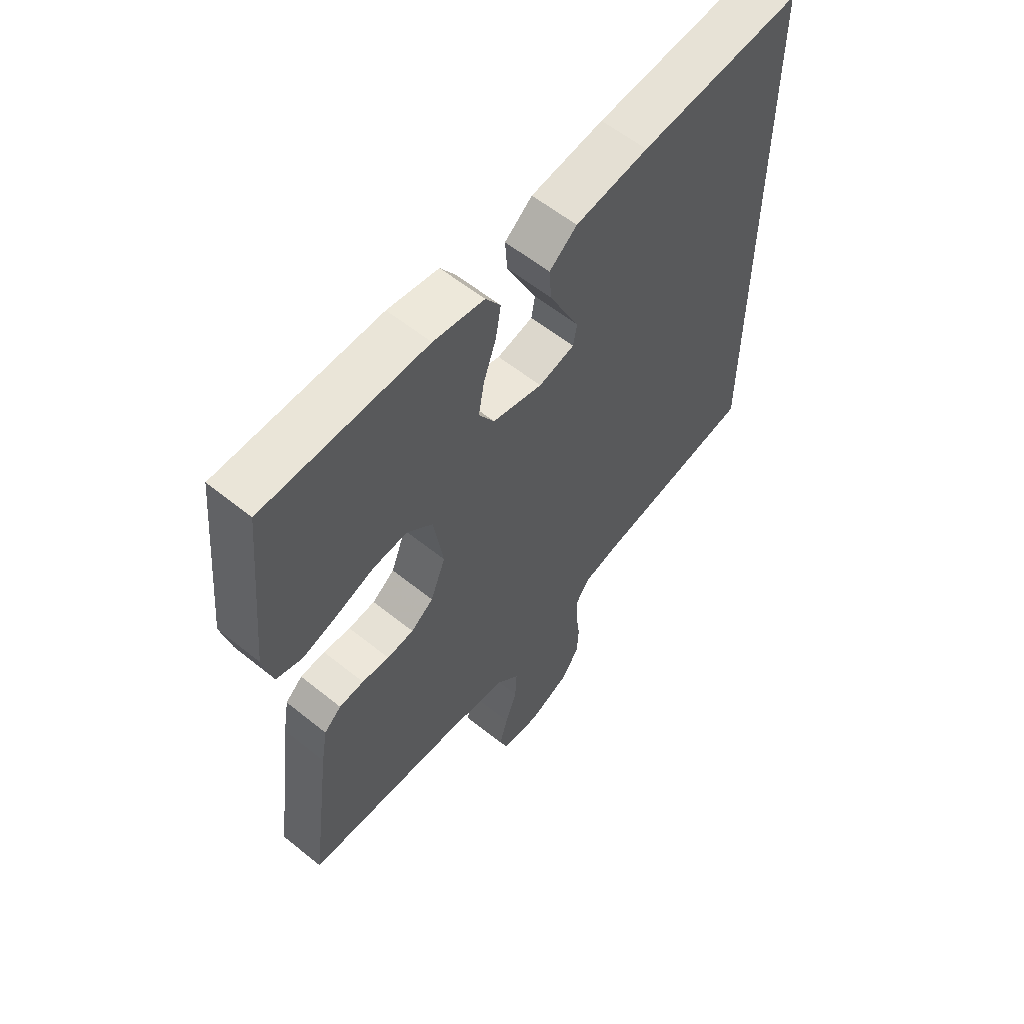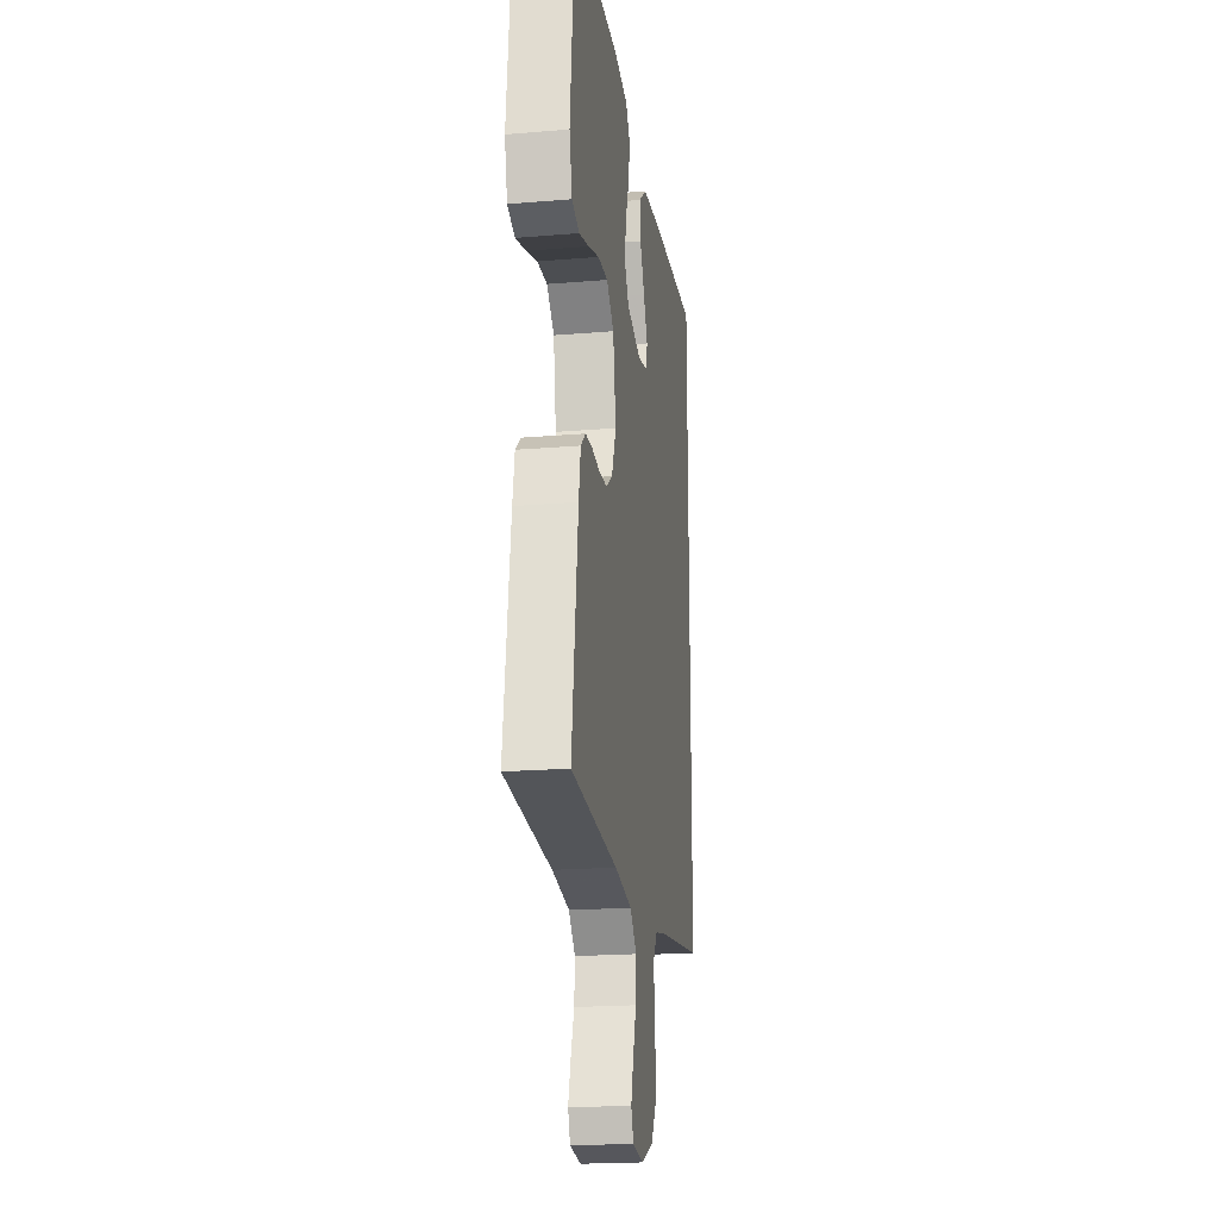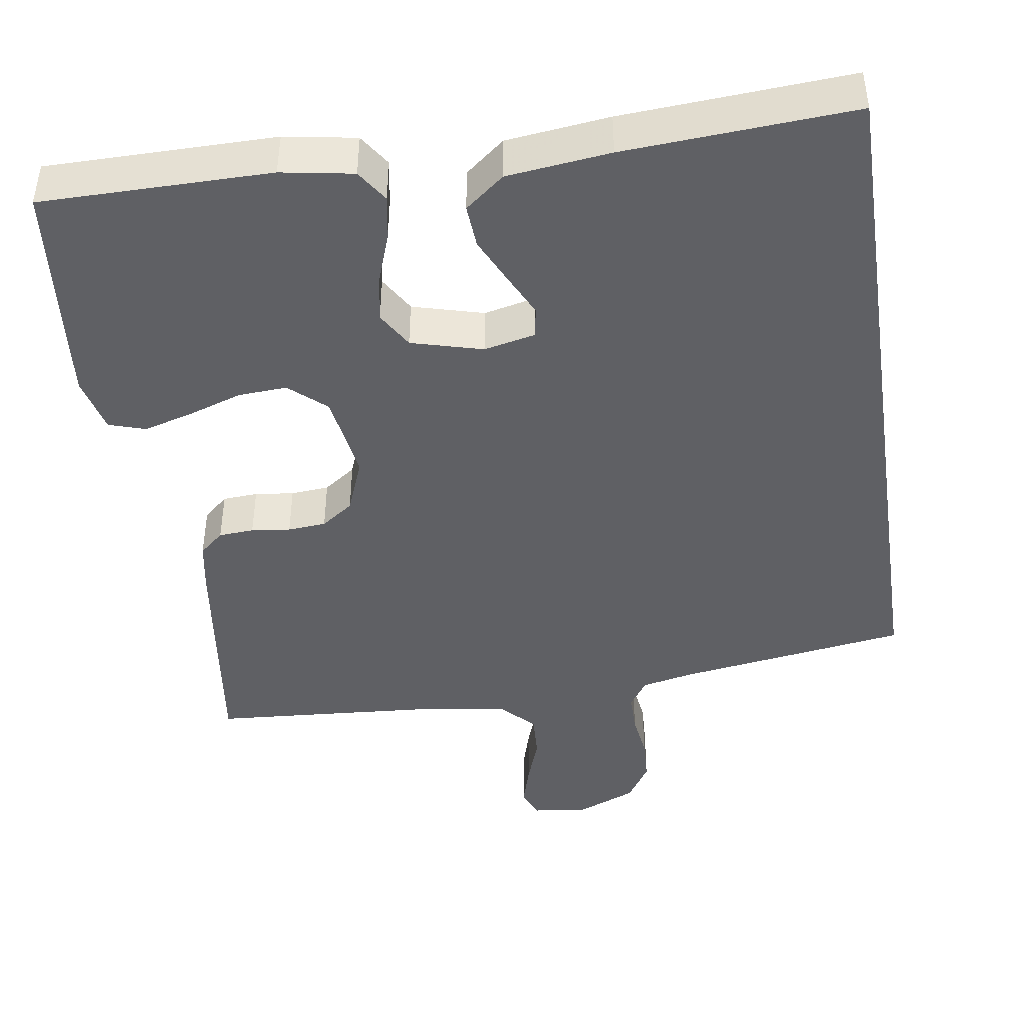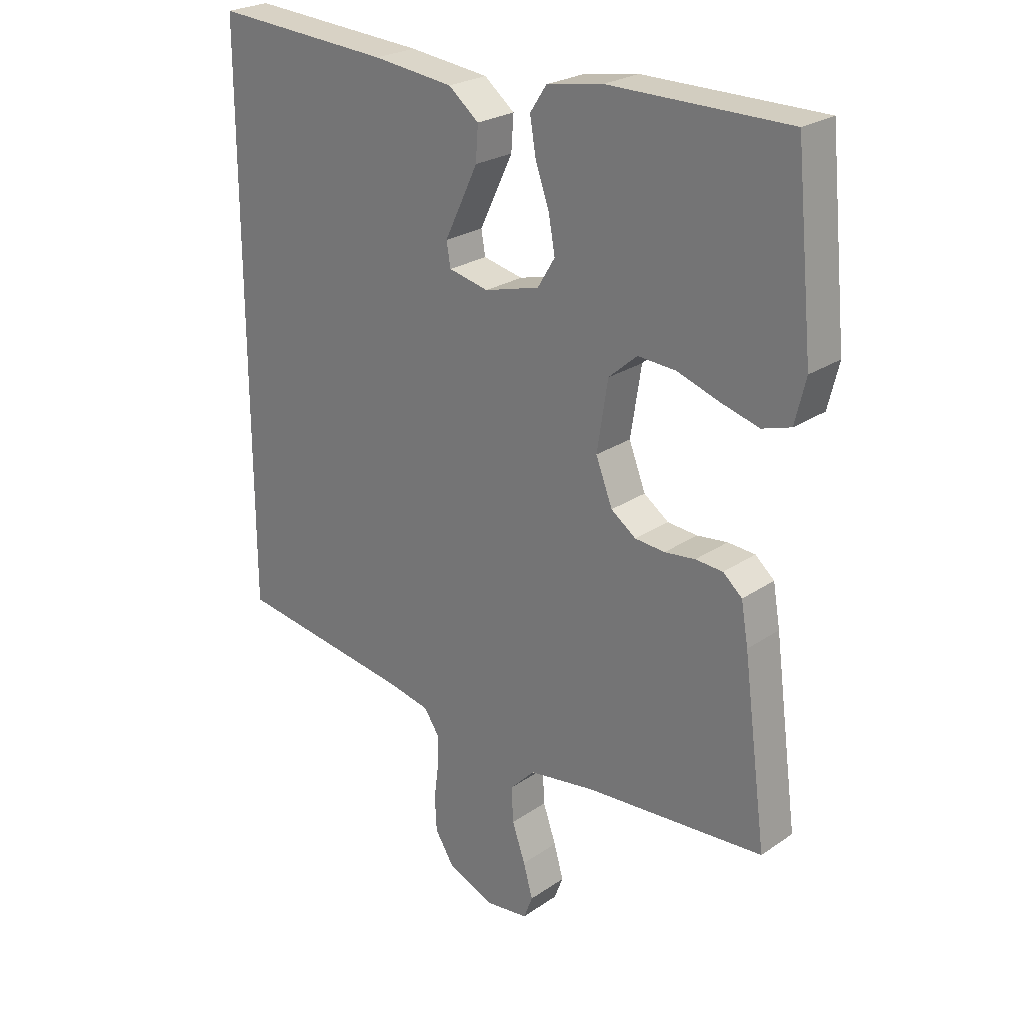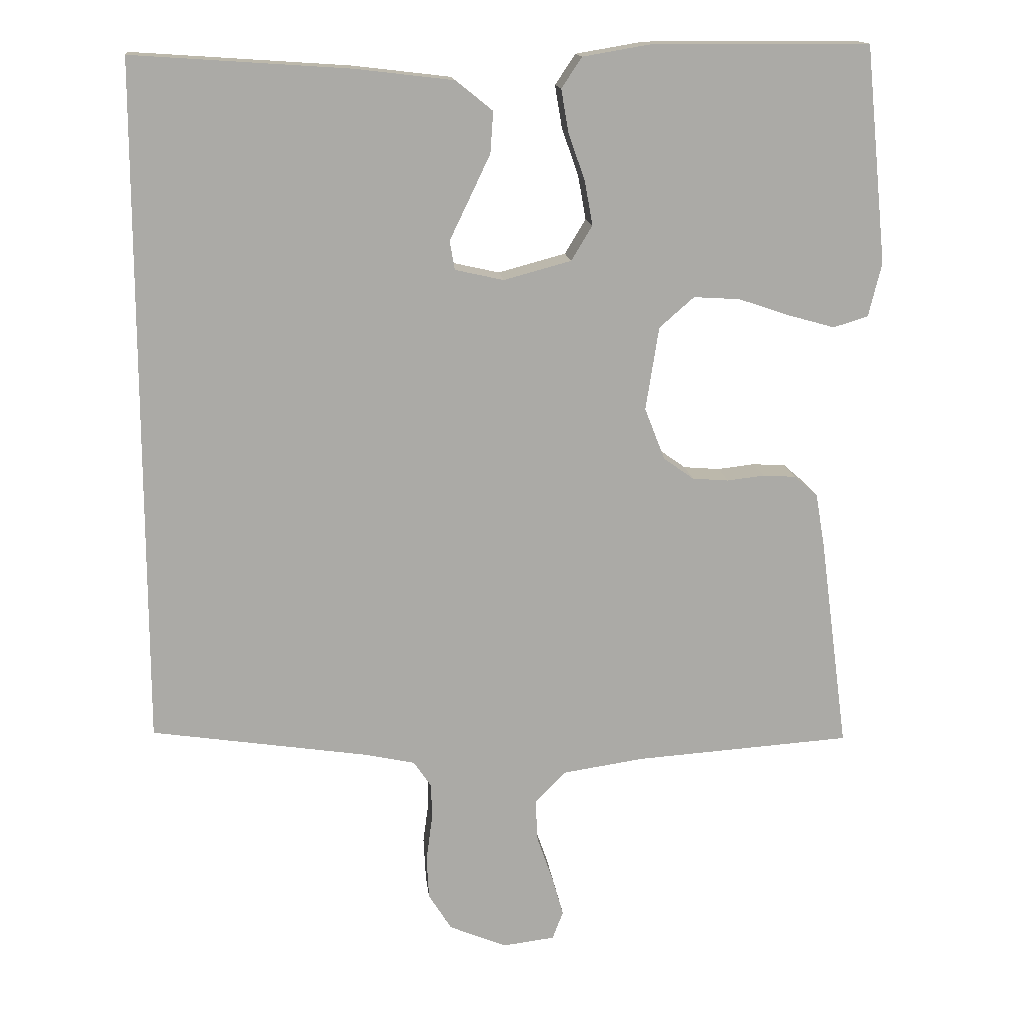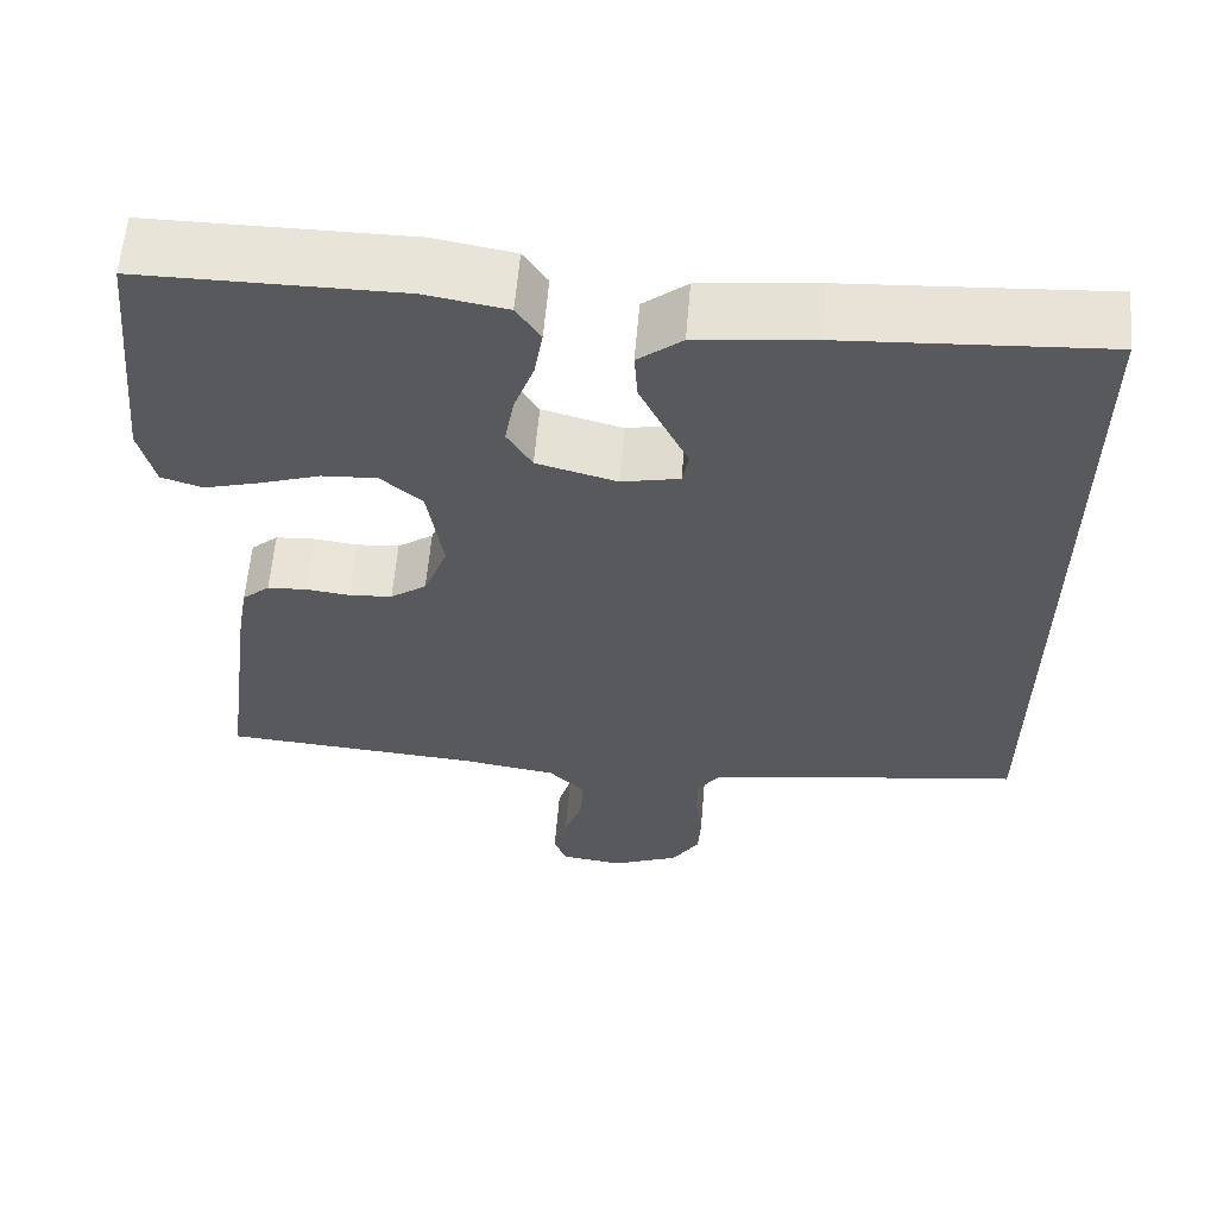
<metadata>
{"format":"obj","ext":"obj","renderer":"f3d","projection":"perspective","resolution":1024,"background":"white","views":[{"elev":59.2,"azim":-50.4,"up":"+Z"},{"elev":-20.4,"azim":-81.4,"up":"+Z"},{"elev":-43.8,"azim":8.5,"up":"+Y"},{"elev":24.6,"azim":-137.8,"up":"+Z"},{"elev":14.6,"azim":174.1,"up":"+Z"},{"elev":60.1,"azim":4.9,"up":"+Z"}]}
</metadata>
<code>
v -0.5 0.07 -0.5
v -0.46 0.07 -0.2
v -0.448 0.07 -0.131
v -0.416 0.07 -0.103
v -0.37 0.07 -0.1
v -0.319 0.07 -0.106
v -0.269 0.07 -0.102
v -0.227 0.07 -0.072
v -0.199 0.07 0
v -0.217 0.07 0.115
v -0.265 0.07 0.157
v -0.329 0.07 0.153
v -0.4 0.07 0.129
v -0.464 0.07 0.111
v -0.512 0.07 0.126
v -0.53 0.07 0.2
v -0.5 0.07 0.5
v -0.2 0.07 0.501
v -0.106 0.07 0.485
v -0.078 0.07 0.443
v -0.088 0.07 0.384
v -0.111 0.07 0.319
v -0.122 0.07 0.258
v -0.093 0.07 0.21
v 0 0.07 0.185
v 0.067 0.07 0.2
v 0.074 0.07 0.24
v 0.047 0.07 0.296
v 0.018 0.07 0.357
v 0.014 0.07 0.414
v 0.065 0.07 0.455
v 0.2 0.07 0.471
v 0.5 0.07 0.491
v 0.5 0.07 -0.454
v 0.2 0.07 -0.499
v 0.131 0.07 -0.514
v 0.106 0.07 -0.551
v 0.106 0.07 -0.604
v 0.114 0.07 -0.664
v 0.111 0.07 -0.723
v 0.079 0.07 -0.774
v 0 0.07 -0.807
v -0.072 0.07 -0.798
v -0.087 0.07 -0.759
v -0.071 0.07 -0.703
v -0.049 0.07 -0.64
v -0.046 0.07 -0.581
v -0.088 0.07 -0.538
v -0.2 0.07 -0.521
v -0.5 0 -0.5
v -0.46 0 -0.2
v -0.448 0 -0.131
v -0.416 0 -0.103
v -0.37 0 -0.1
v -0.319 0 -0.106
v -0.269 0 -0.102
v -0.227 0 -0.072
v -0.199 0 0
v -0.217 0 0.115
v -0.265 0 0.157
v -0.329 0 0.153
v -0.4 0 0.129
v -0.464 0 0.111
v -0.512 0 0.126
v -0.53 0 0.2
v -0.5 0 0.5
v -0.2 0 0.501
v -0.106 0 0.485
v -0.078 0 0.443
v -0.088 0 0.384
v -0.111 0 0.319
v -0.122 0 0.258
v -0.093 0 0.21
v 0 0 0.185
v 0.067 0 0.2
v 0.074 0 0.24
v 0.047 0 0.296
v 0.018 0 0.357
v 0.014 0 0.414
v 0.065 0 0.455
v 0.2 0 0.471
v 0.5 0 0.491
v 0.5 0 -0.454
v 0.2 0 -0.499
v 0.131 0 -0.514
v 0.106 0 -0.551
v 0.106 0 -0.604
v 0.114 0 -0.664
v 0.111 0 -0.723
v 0.079 0 -0.774
v 0 0 -0.807
v -0.072 0 -0.798
v -0.087 0 -0.759
v -0.071 0 -0.703
v -0.049 0 -0.64
v -0.046 0 -0.581
v -0.088 0 -0.538
v -0.2 0 -0.521
f 43 44 45 46
f 41 42 43 46
f 41 46 47
f 38 39 40 41
f 37 38 41 47
f 36 37 47 48
f 32 33 34 35
f 27 28 29 30
f 27 30 31 32
f 19 20 21 22
f 19 22 23
f 18 19 23
f 17 18 23
f 16 17 23 24
f 12 13 14 15
f 12 15 16 24
f 3 4 5 6
f 3 6 7
f 49 1 2 3
f 49 3 7
f 48 49 7 8
f 36 48 8 9
f 35 36 9 10
f 26 27 32 35
f 25 26 35 10
f 11 12 24 25
f 10 11 25
f 95 94 93 92
f 95 92 91 90
f 96 95 90
f 90 89 88 87
f 96 90 87 86
f 97 96 86 85
f 84 83 82 81
f 79 78 77 76
f 81 80 79 76
f 71 70 69 68
f 72 71 68
f 72 68 67
f 72 67 66
f 73 72 66 65
f 64 63 62 61
f 73 65 64 61
f 55 54 53 52
f 56 55 52
f 52 51 50 98
f 56 52 98
f 57 56 98 97
f 58 57 97 85
f 59 58 85 84
f 84 81 76 75
f 59 84 75 74
f 74 73 61 60
f 74 60 59
f 1 50 51 2
f 2 51 52 3
f 3 52 53 4
f 4 53 54 5
f 5 54 55 6
f 6 55 56 7
f 7 56 57 8
f 8 57 58 9
f 9 58 59 10
f 10 59 60 11
f 11 60 61 12
f 12 61 62 13
f 13 62 63 14
f 14 63 64 15
f 15 64 65 16
f 16 65 66 17
f 17 66 67 18
f 18 67 68 19
f 19 68 69 20
f 20 69 70 21
f 21 70 71 22
f 22 71 72 23
f 23 72 73 24
f 24 73 74 25
f 25 74 75 26
f 26 75 76 27
f 27 76 77 28
f 28 77 78 29
f 29 78 79 30
f 30 79 80 31
f 31 80 81 32
f 32 81 82 33
f 33 82 83 34
f 34 83 84 35
f 35 84 85 36
f 36 85 86 37
f 37 86 87 38
f 38 87 88 39
f 39 88 89 40
f 40 89 90 41
f 41 90 91 42
f 42 91 92 43
f 43 92 93 44
f 44 93 94 45
f 45 94 95 46
f 46 95 96 47
f 47 96 97 48
f 48 97 98 49
f 49 98 50 1

</code>
